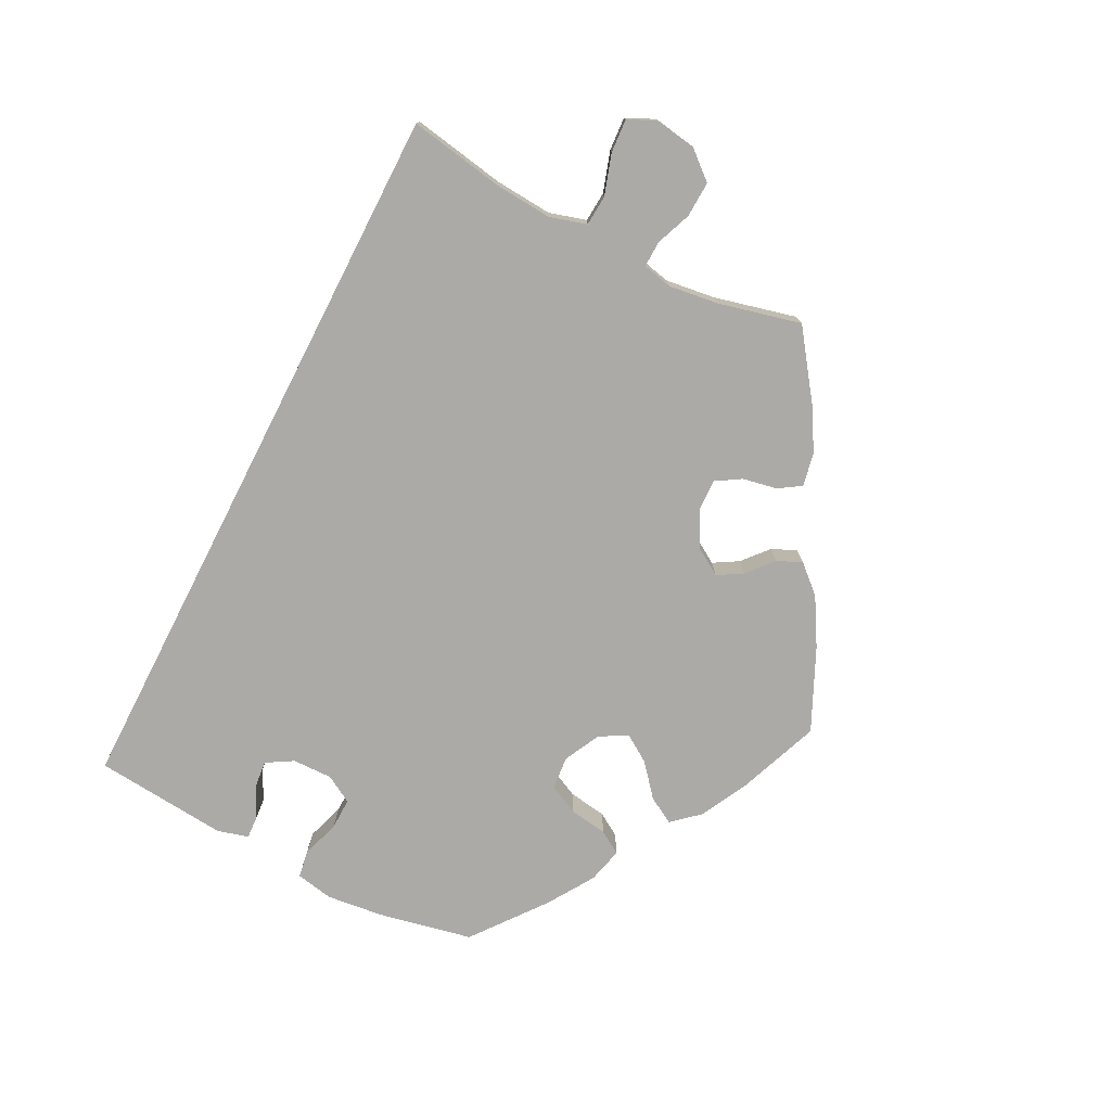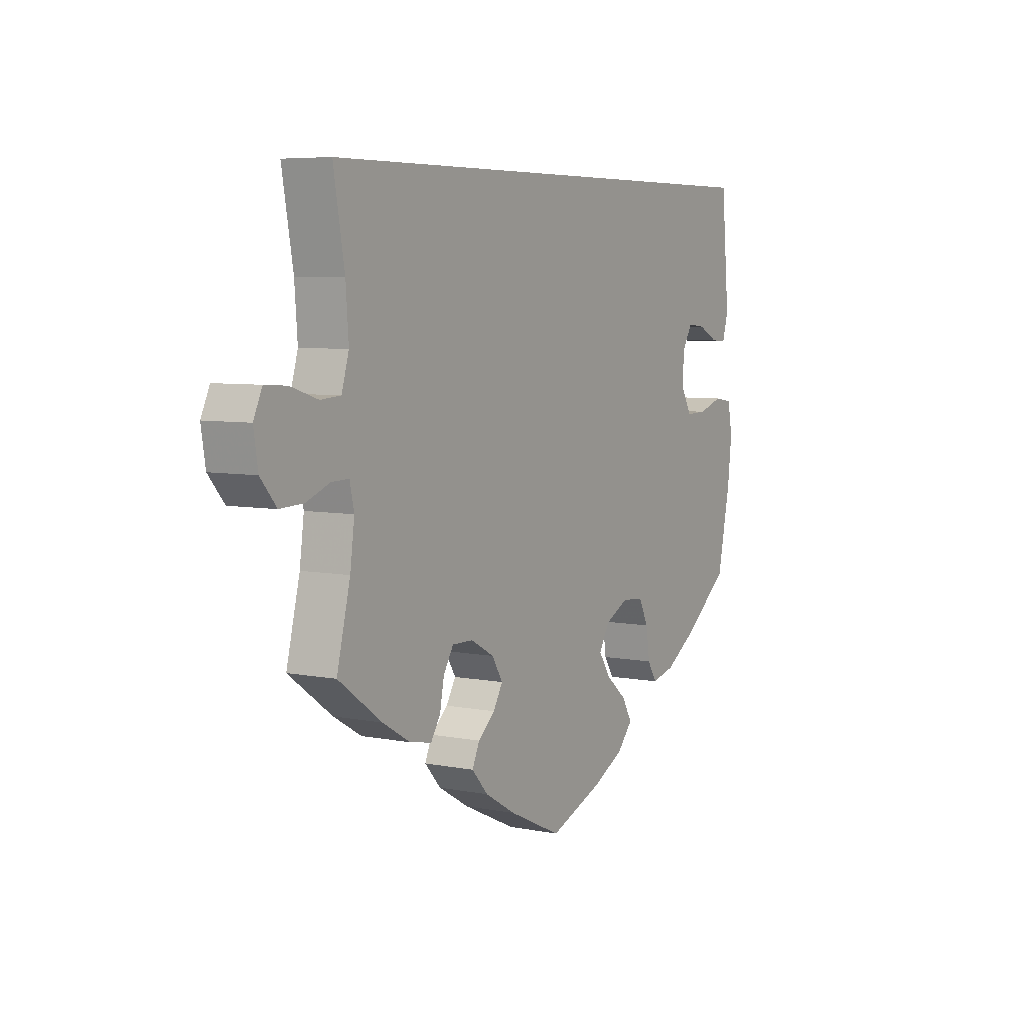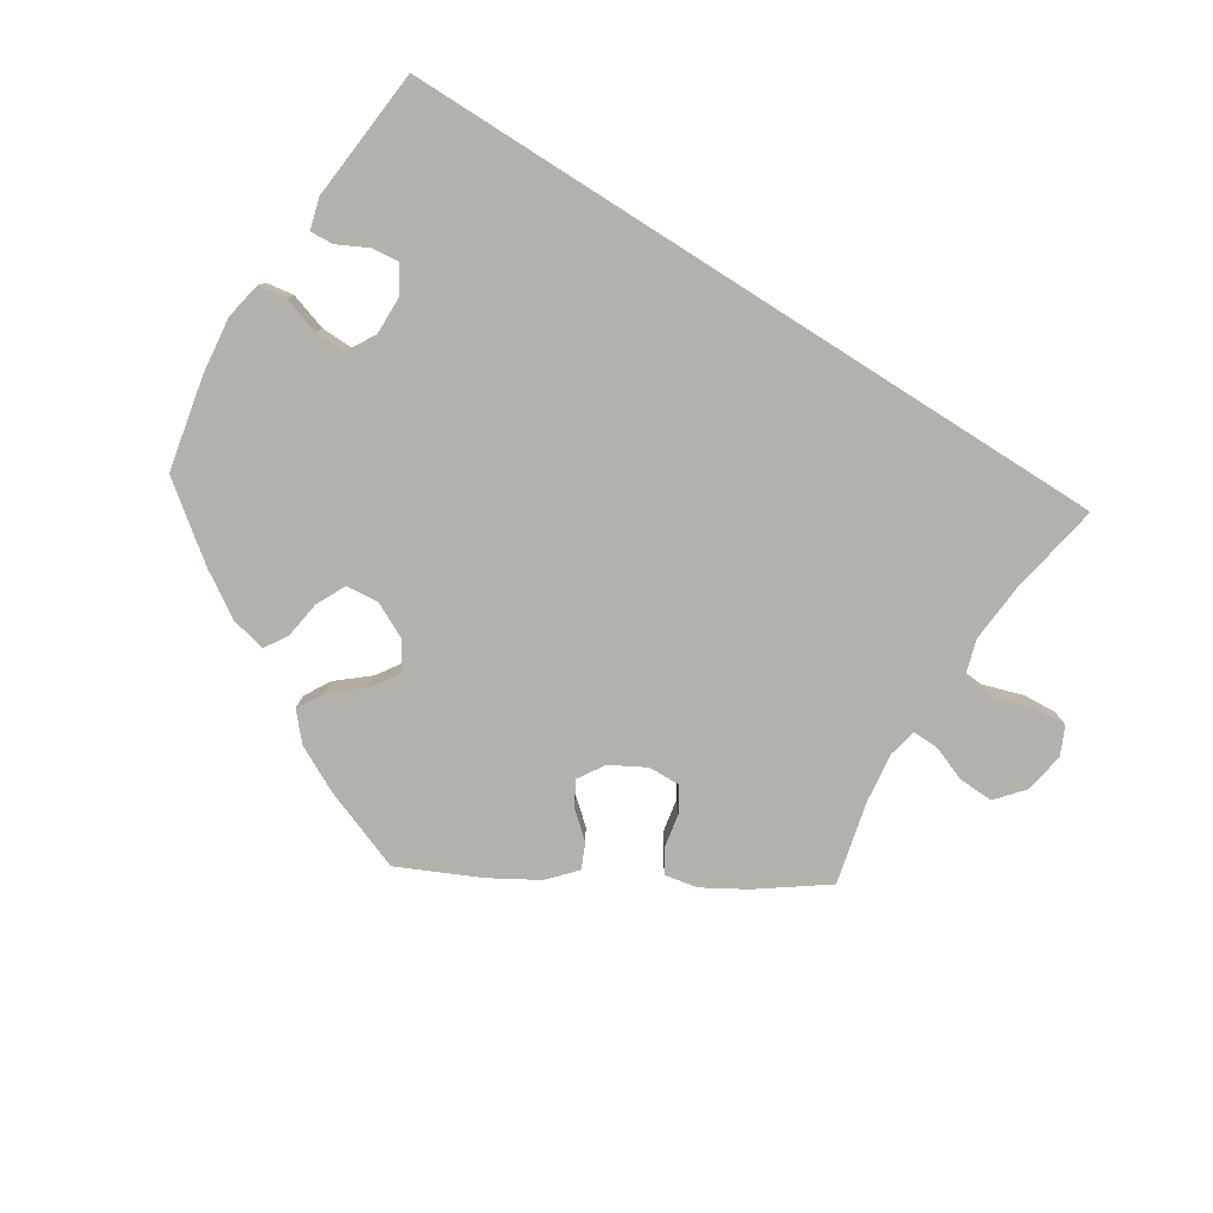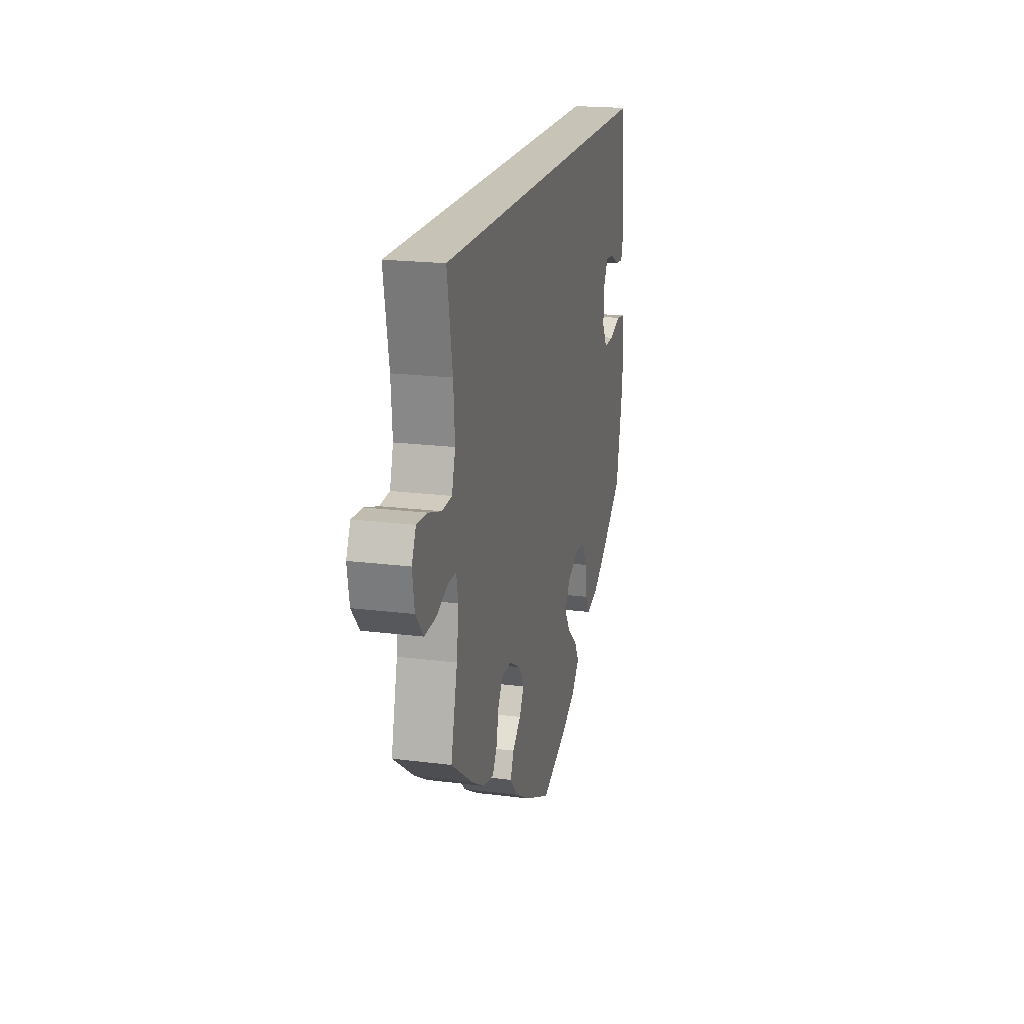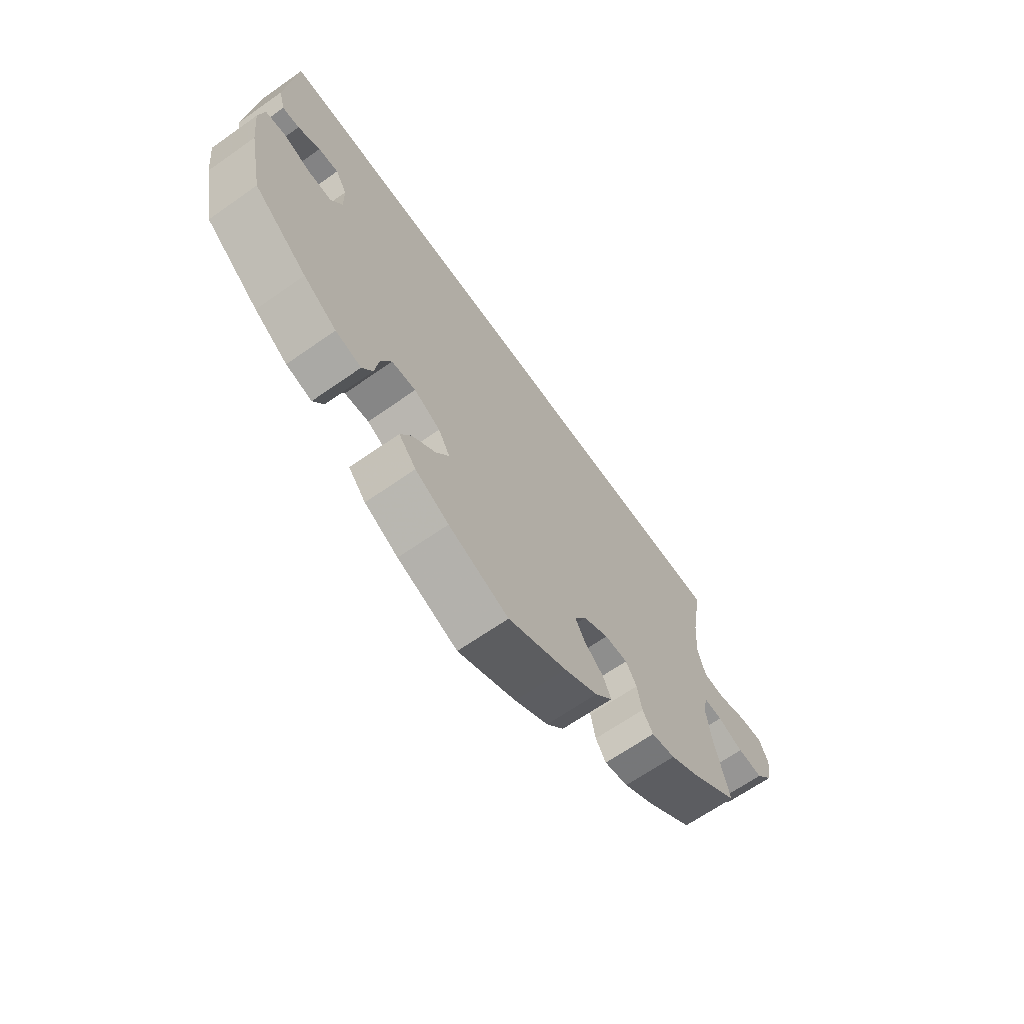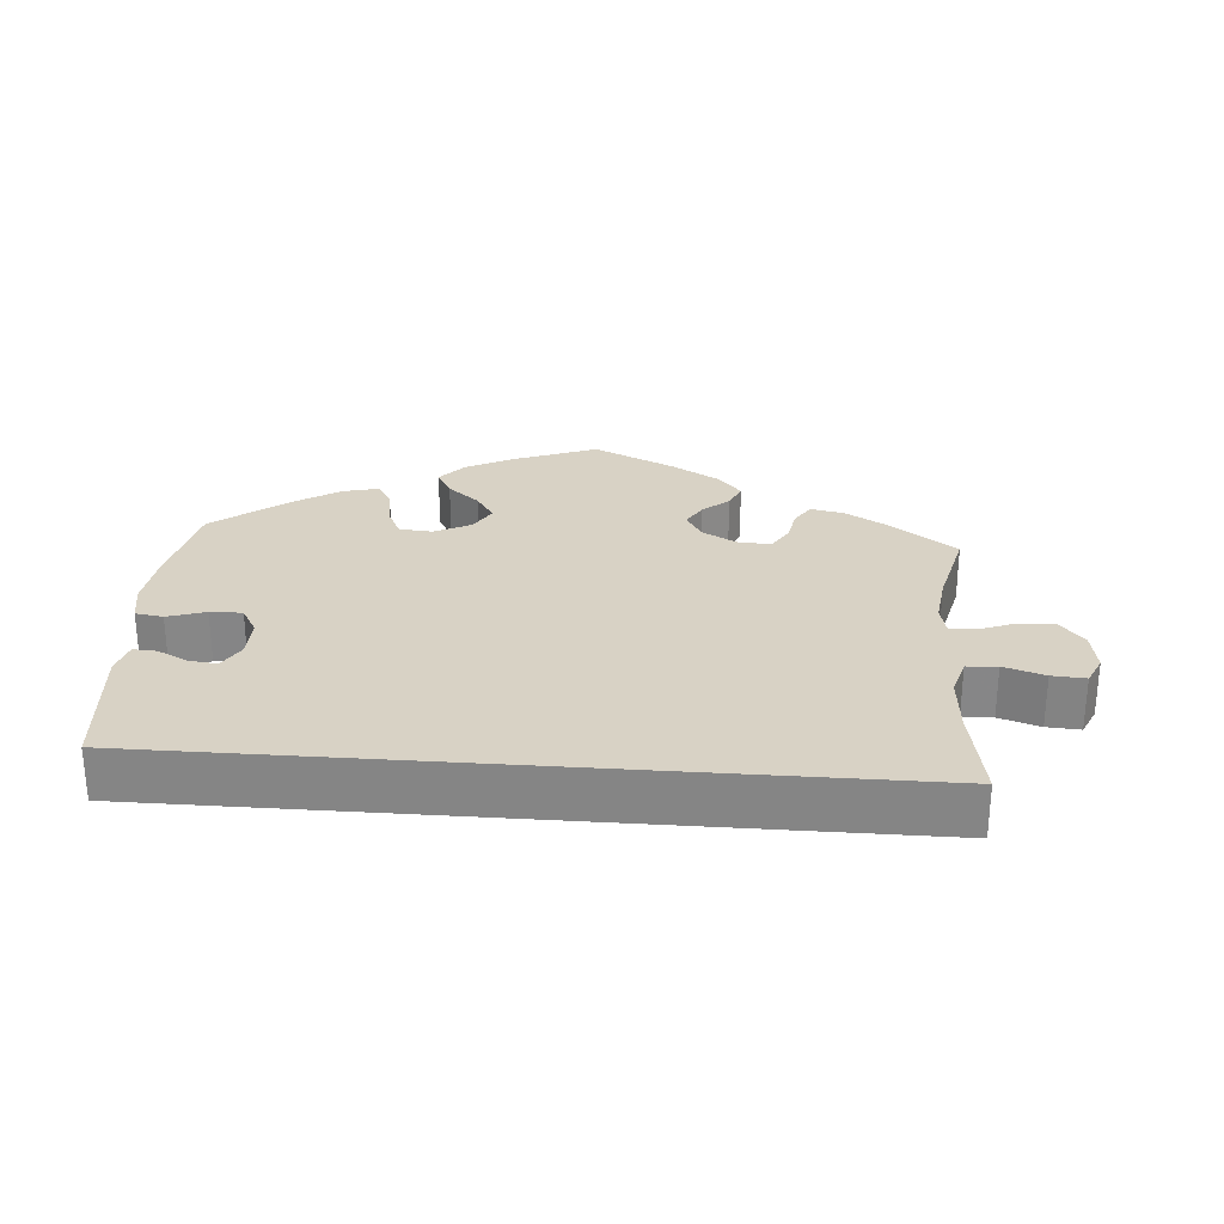
<metadata>
{"format":"obj","ext":"obj","renderer":"f3d","projection":"perspective","resolution":1024,"background":"white","views":[{"elev":-76.1,"azim":62.9,"up":"+Y"},{"elev":6.2,"azim":120.6,"up":"+Z"},{"elev":-79.1,"azim":-32.4,"up":"+Y"},{"elev":19.8,"azim":103.3,"up":"+Z"},{"elev":-65.8,"azim":-54.8,"up":"+Z"},{"elev":27.7,"azim":4.4,"up":"+Y"}]}
</metadata>
<code>
v 0.478 0.07 0.159
v 0.472 0.07 0.079
v 0.487 0.07 0.028
v 0.529 0.07 0.025
v 0.585 0.07 0.043
v 0.631 0.07 0.046
v 0.649 0.07 0.007
v 0.64 0.07 -0.049
v 0.607 0.07 -0.088
v 0.558 0.07 -0.086
v 0.509 0.07 -0.067
v 0.473 0.07 -0.066
v 0.464 0.07 -0.107
v 0.473 0.07 -0.175
v 0.501 0.07 -0.289
v 0.41 0.07 -0.355
v 0.352 0.07 -0.389
v 0.306 0.07 -0.398
v 0.286 0.07 -0.367
v 0.277 0.07 -0.32
v 0.256 0.07 -0.286
v 0.212 0.07 -0.287
v 0.163 0.07 -0.314
v 0.14 0.07 -0.351
v 0.16 0.07 -0.385
v 0.196 0.07 -0.416
v 0.211 0.07 -0.45
v 0.177 0.07 -0.488
v 0.112 0.07 -0.526
v 0 0.07 -0.578
v -0.115 0.07 -0.534
v -0.179 0.07 -0.501
v -0.212 0.07 -0.464
v -0.191 0.07 -0.427
v -0.147 0.07 -0.39
v -0.122 0.07 -0.352
v -0.144 0.07 -0.314
v -0.194 0.07 -0.289
v -0.24 0.07 -0.293
v -0.26 0.07 -0.334
v -0.268 0.07 -0.387
v -0.288 0.07 -0.419
v -0.337 0.07 -0.407
v -0.4 0.07 -0.367
v -0.501 0.07 -0.289
v -0.528 0.07 -0.159
v -0.537 0.07 -0.081
v -0.527 0.07 -0.029
v -0.489 0.07 -0.023
v -0.437 0.07 -0.04
v -0.393 0.07 -0.041
v -0.371 0.07 -0.003
v -0.372 0.07 0.052
v -0.394 0.07 0.089
v -0.432 0.07 0.085
v -0.474 0.07 0.064
v -0.506 0.07 0.062
v -0.518 0.07 0.105
v -0.501 0.07 0.289
v 0.501 0.07 0.289
v 0.478 0 0.159
v 0.472 0 0.079
v 0.487 0 0.028
v 0.529 0 0.025
v 0.585 0 0.043
v 0.631 0 0.046
v 0.649 0 0.007
v 0.64 0 -0.049
v 0.607 0 -0.088
v 0.558 0 -0.086
v 0.509 0 -0.067
v 0.473 0 -0.066
v 0.464 0 -0.107
v 0.473 0 -0.175
v 0.501 0 -0.289
v 0.41 0 -0.355
v 0.352 0 -0.389
v 0.306 0 -0.398
v 0.286 0 -0.367
v 0.277 0 -0.32
v 0.256 0 -0.286
v 0.212 0 -0.287
v 0.163 0 -0.314
v 0.14 0 -0.351
v 0.16 0 -0.385
v 0.196 0 -0.416
v 0.211 0 -0.45
v 0.177 0 -0.488
v 0.112 0 -0.526
v 0 0 -0.578
v -0.115 0 -0.534
v -0.179 0 -0.501
v -0.212 0 -0.464
v -0.191 0 -0.427
v -0.147 0 -0.39
v -0.122 0 -0.352
v -0.144 0 -0.314
v -0.194 0 -0.289
v -0.24 0 -0.293
v -0.26 0 -0.334
v -0.268 0 -0.387
v -0.288 0 -0.419
v -0.337 0 -0.407
v -0.4 0 -0.367
v -0.501 0 -0.289
v -0.528 0 -0.159
v -0.537 0 -0.081
v -0.527 0 -0.029
v -0.489 0 -0.023
v -0.437 0 -0.04
v -0.393 0 -0.041
v -0.371 0 -0.003
v -0.372 0 0.052
v -0.394 0 0.089
v -0.432 0 0.085
v -0.474 0 0.064
v -0.506 0 0.062
v -0.518 0 0.105
v -0.501 0 0.289
v 0.501 0 0.289
f 59 60 1
f 58 59 1 2
f 55 56 57 58
f 54 55 58
f 54 58 2 3
f 53 54 3 4
f 52 53 4
f 51 52 4
f 47 48 49 50
f 47 50 51
f 46 47 51 4
f 40 41 42 43
f 39 40 43 44
f 32 33 34 35
f 32 35 36
f 31 32 36
f 30 31 36
f 29 30 36
f 28 29 36 37
f 25 26 27 28
f 24 25 28 37
f 17 18 19 20
f 17 20 21
f 14 15 16 17
f 13 14 17 21
f 12 13 21 22
f 8 9 10 11
f 8 11 12
f 7 8 12
f 4 5 6 7
f 4 7 12
f 39 44 45 46
f 38 39 46 4
f 23 24 37 38
f 22 23 38
f 4 12 22 38
f 61 120 119
f 62 61 119 118
f 118 117 116 115
f 118 115 114
f 63 62 118 114
f 64 63 114 113
f 64 113 112
f 64 112 111
f 110 109 108 107
f 111 110 107
f 64 111 107 106
f 103 102 101 100
f 104 103 100 99
f 95 94 93 92
f 96 95 92
f 96 92 91
f 96 91 90
f 96 90 89
f 97 96 89 88
f 88 87 86 85
f 97 88 85 84
f 80 79 78 77
f 81 80 77
f 77 76 75 74
f 81 77 74 73
f 82 81 73 72
f 71 70 69 68
f 72 71 68
f 72 68 67
f 67 66 65 64
f 72 67 64
f 106 105 104 99
f 64 106 99 98
f 98 97 84 83
f 98 83 82
f 98 82 72 64
f 1 61 62 2
f 2 62 63 3
f 3 63 64 4
f 4 64 65 5
f 5 65 66 6
f 6 66 67 7
f 7 67 68 8
f 8 68 69 9
f 9 69 70 10
f 10 70 71 11
f 11 71 72 12
f 12 72 73 13
f 13 73 74 14
f 14 74 75 15
f 15 75 76 16
f 16 76 77 17
f 17 77 78 18
f 18 78 79 19
f 19 79 80 20
f 20 80 81 21
f 21 81 82 22
f 22 82 83 23
f 23 83 84 24
f 24 84 85 25
f 25 85 86 26
f 26 86 87 27
f 27 87 88 28
f 28 88 89 29
f 29 89 90 30
f 30 90 91 31
f 31 91 92 32
f 32 92 93 33
f 33 93 94 34
f 34 94 95 35
f 35 95 96 36
f 36 96 97 37
f 37 97 98 38
f 38 98 99 39
f 39 99 100 40
f 40 100 101 41
f 41 101 102 42
f 42 102 103 43
f 43 103 104 44
f 44 104 105 45
f 45 105 106 46
f 46 106 107 47
f 47 107 108 48
f 48 108 109 49
f 49 109 110 50
f 50 110 111 51
f 51 111 112 52
f 52 112 113 53
f 53 113 114 54
f 54 114 115 55
f 55 115 116 56
f 56 116 117 57
f 57 117 118 58
f 58 118 119 59
f 59 119 120 60
f 60 120 61 1

</code>
